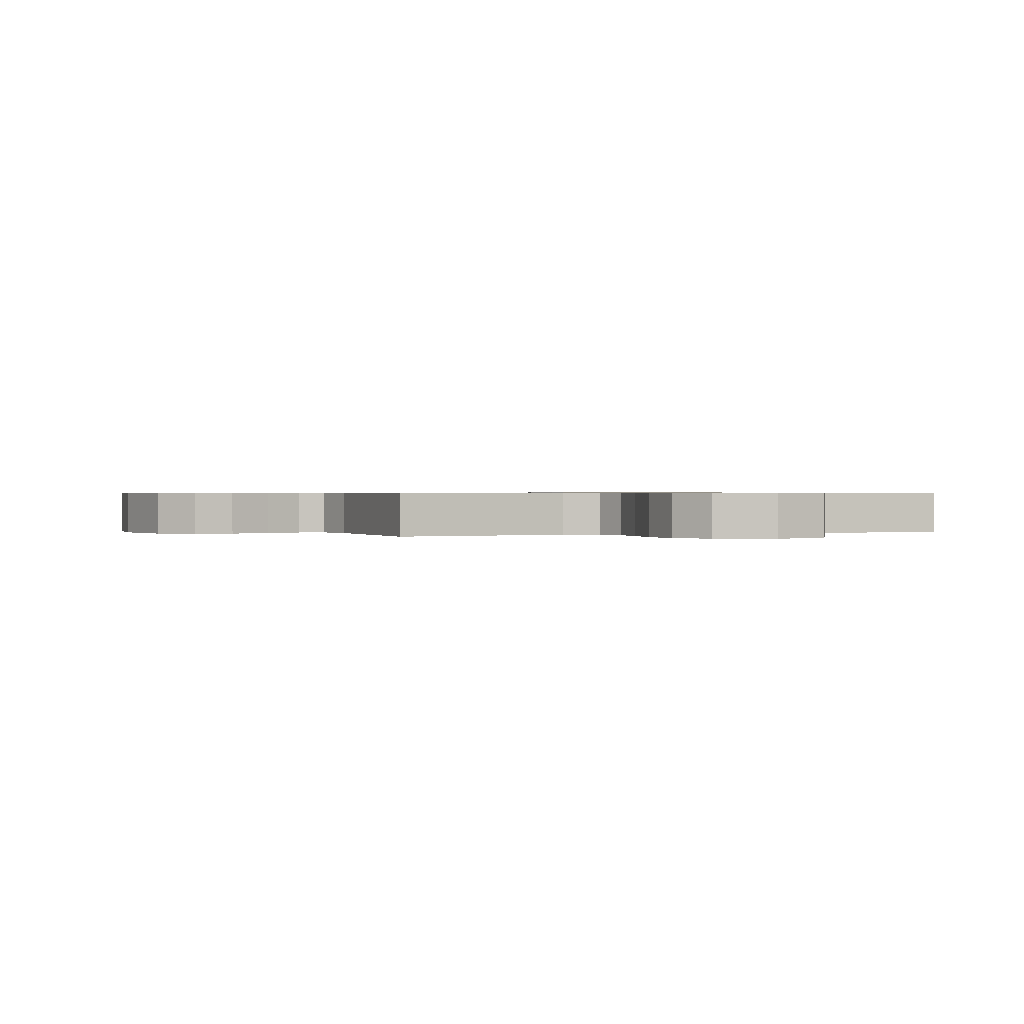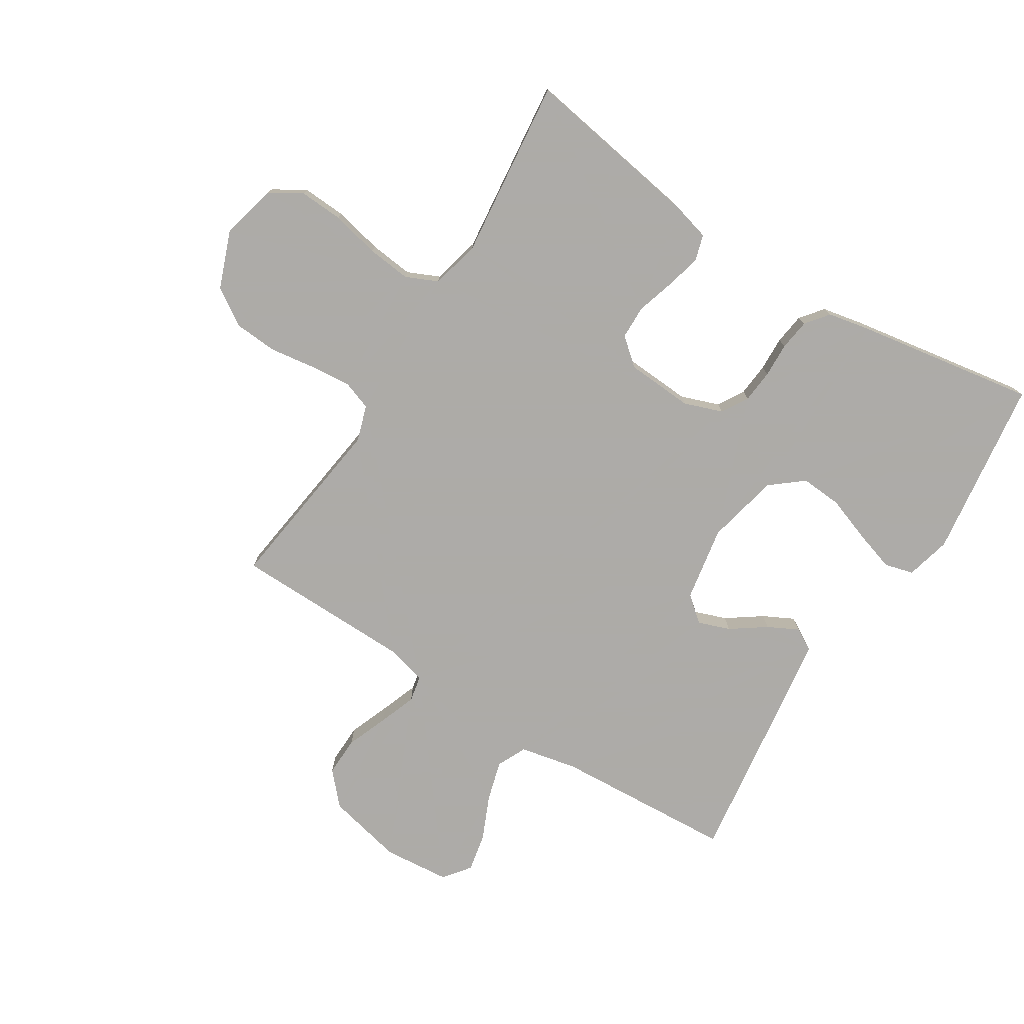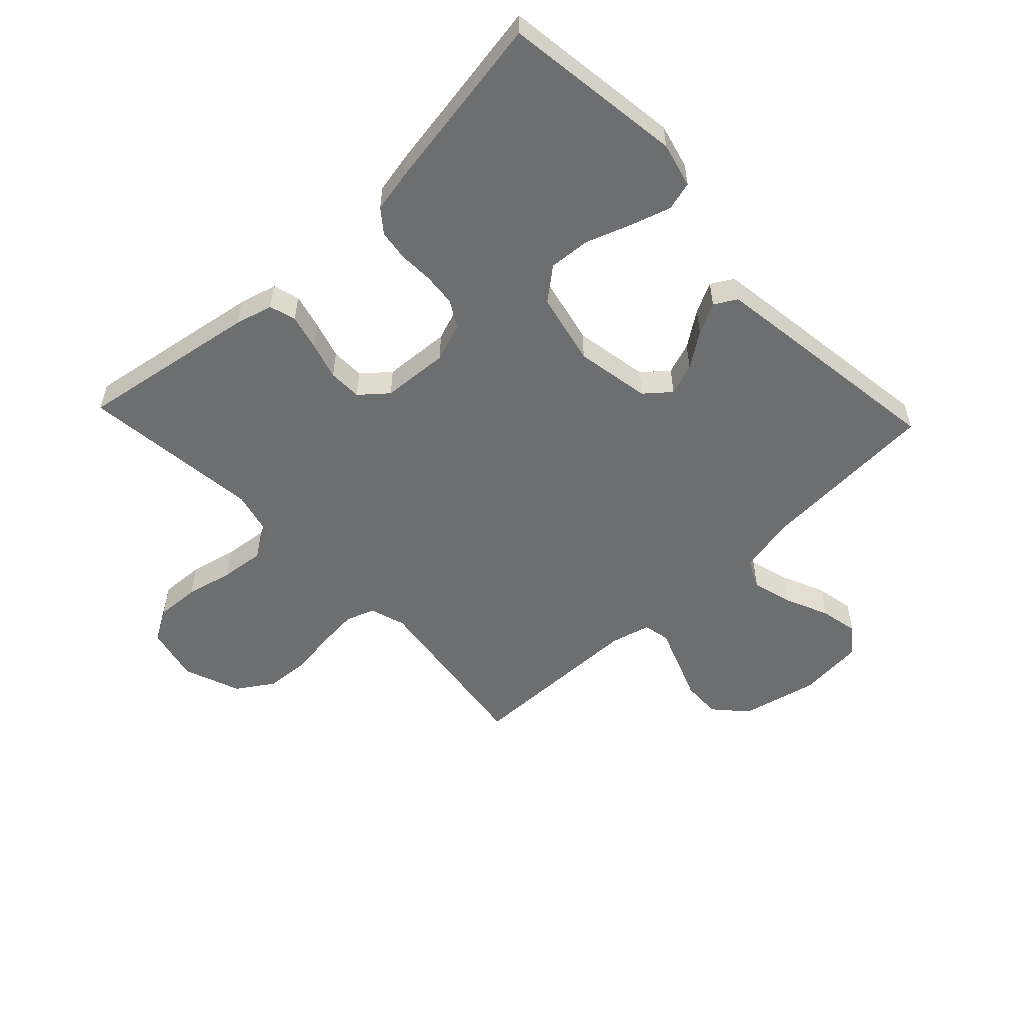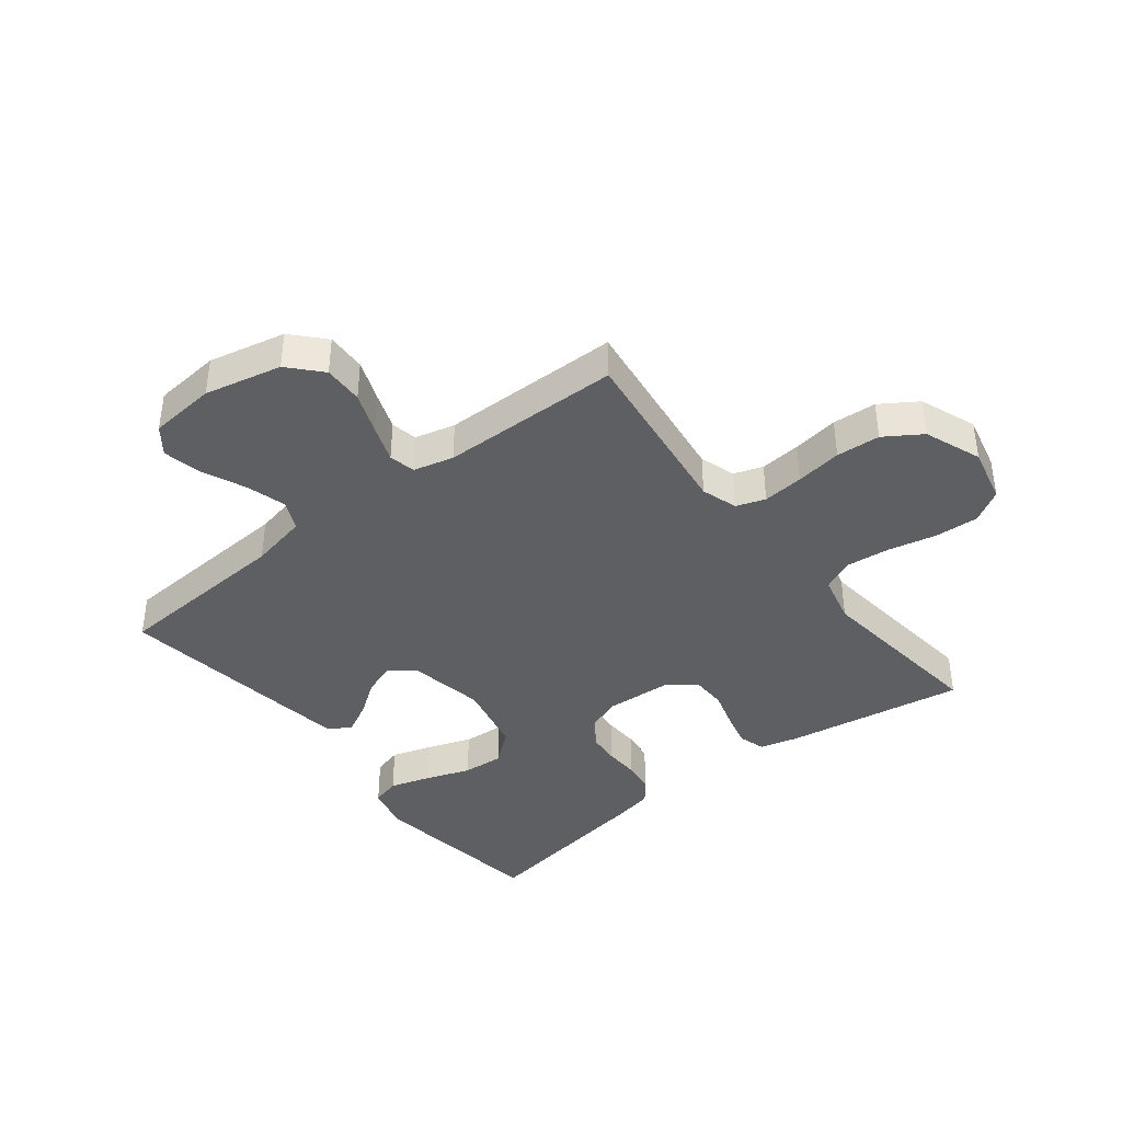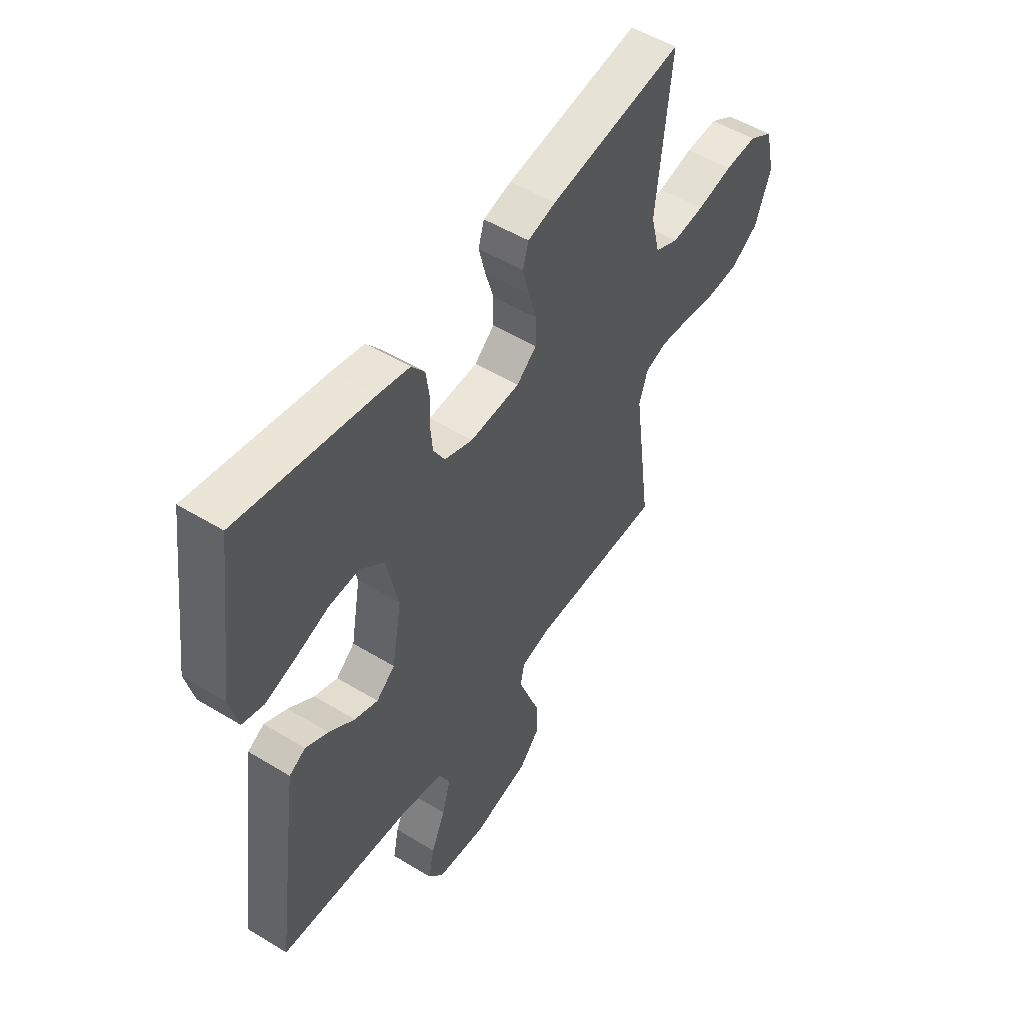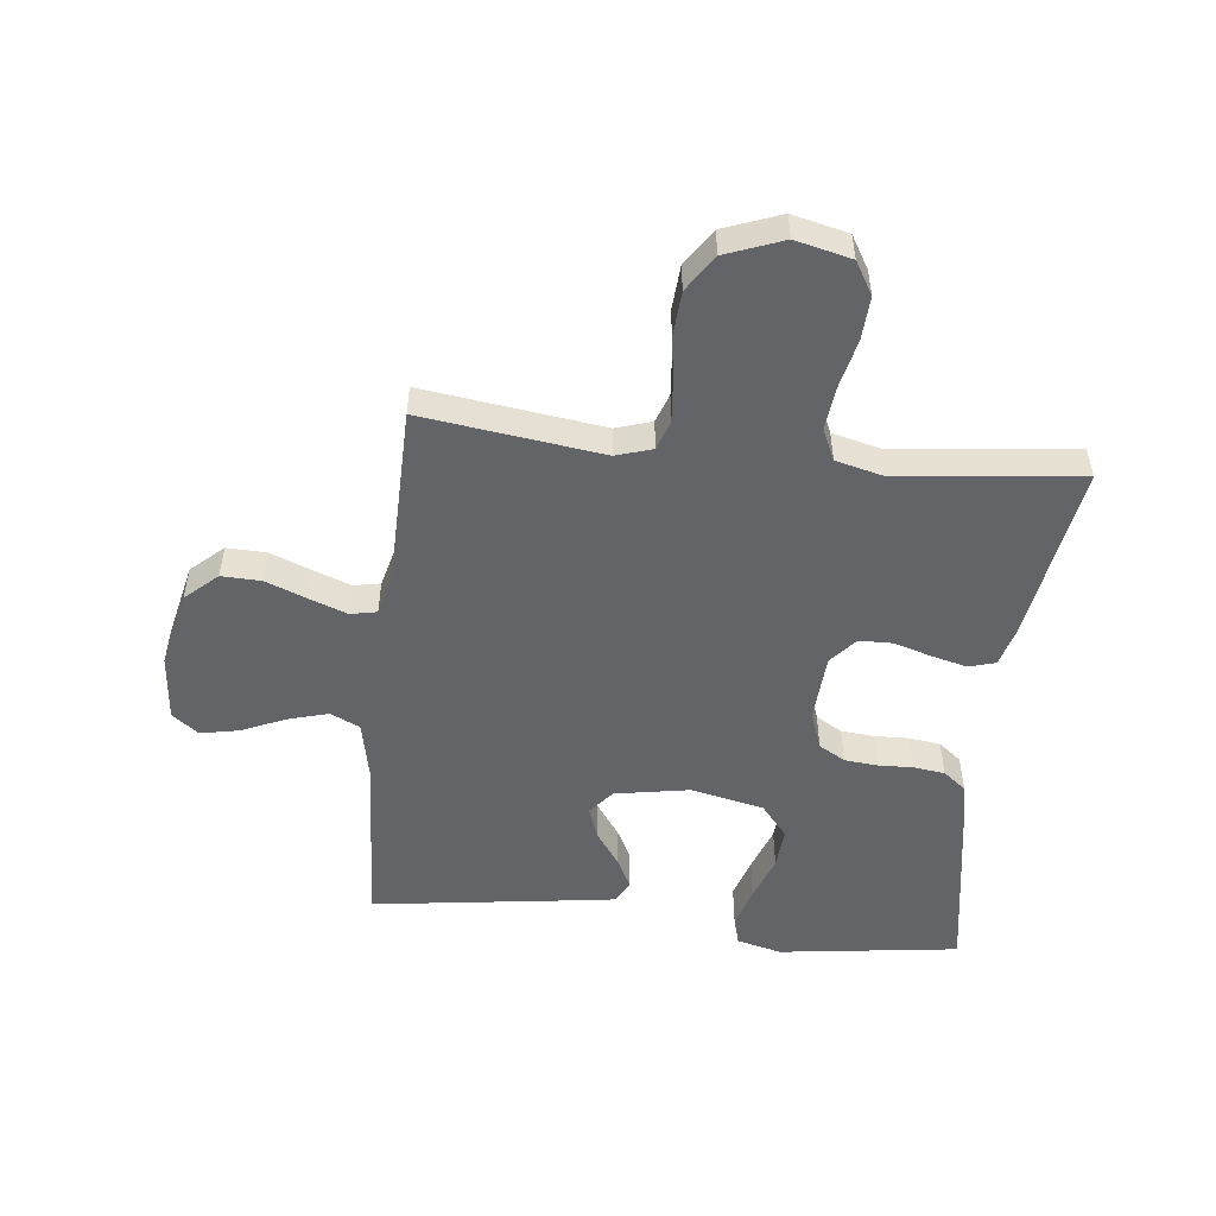
<metadata>
{"format":"obj","ext":"obj","renderer":"f3d","projection":"perspective","resolution":1024,"background":"white","views":[{"elev":0.6,"azim":-111.1,"up":"+Y"},{"elev":-76.5,"azim":-32.1,"up":"+Y"},{"elev":-54.2,"azim":43.4,"up":"+Y"},{"elev":-40.0,"azim":-141.7,"up":"+Y"},{"elev":51.5,"azim":123.5,"up":"+Z"},{"elev":-51.2,"azim":-96.3,"up":"+Y"}]}
</metadata>
<code>
v -0.5 0.07 0.5
v -0.2 0.07 0.451
v -0.137 0.07 0.434
v -0.124 0.07 0.39
v -0.139 0.07 0.331
v -0.158 0.07 0.268
v -0.157 0.07 0.212
v -0.112 0.07 0.174
v 0 0.07 0.167
v 0.064 0.07 0.19
v 0.09 0.07 0.234
v 0.095 0.07 0.289
v 0.093 0.07 0.347
v 0.1 0.07 0.399
v 0.13 0.07 0.437
v 0.2 0.07 0.451
v 0.5 0.07 0.5
v 0.54 0.07 0.2
v 0.521 0.07 0.125
v 0.473 0.07 0.112
v 0.406 0.07 0.133
v 0.331 0.07 0.16
v 0.262 0.07 0.165
v 0.208 0.07 0.121
v 0.181 0.07 0
v 0.203 0.07 -0.125
v 0.245 0.07 -0.16
v 0.298 0.07 -0.141
v 0.356 0.07 -0.1
v 0.407 0.07 -0.074
v 0.444 0.07 -0.095
v 0.459 0.07 -0.2
v 0.5 0.07 -0.5
v 0.2 0.07 -0.518
v 0.104 0.07 -0.538
v 0.081 0.07 -0.587
v 0.1 0.07 -0.654
v 0.132 0.07 -0.727
v 0.145 0.07 -0.791
v 0.111 0.07 -0.835
v 0 0.07 -0.845
v -0.128 0.07 -0.816
v -0.176 0.07 -0.763
v -0.174 0.07 -0.697
v -0.147 0.07 -0.628
v -0.124 0.07 -0.566
v -0.133 0.07 -0.522
v -0.2 0.07 -0.505
v -0.5 0.07 -0.5
v -0.46 0.07 -0.2
v -0.479 0.07 -0.14
v -0.527 0.07 -0.123
v -0.595 0.07 -0.129
v -0.672 0.07 -0.14
v -0.745 0.07 -0.135
v -0.806 0.07 -0.095
v -0.842 0.07 0
v -0.82 0.07 0.093
v -0.766 0.07 0.125
v -0.693 0.07 0.121
v -0.613 0.07 0.103
v -0.54 0.07 0.095
v -0.487 0.07 0.119
v -0.467 0.07 0.2
v -0.5 0 0.5
v -0.2 0 0.451
v -0.137 0 0.434
v -0.124 0 0.39
v -0.139 0 0.331
v -0.158 0 0.268
v -0.157 0 0.212
v -0.112 0 0.174
v 0 0 0.167
v 0.064 0 0.19
v 0.09 0 0.234
v 0.095 0 0.289
v 0.093 0 0.347
v 0.1 0 0.399
v 0.13 0 0.437
v 0.2 0 0.451
v 0.5 0 0.5
v 0.54 0 0.2
v 0.521 0 0.125
v 0.473 0 0.112
v 0.406 0 0.133
v 0.331 0 0.16
v 0.262 0 0.165
v 0.208 0 0.121
v 0.181 0 0
v 0.203 0 -0.125
v 0.245 0 -0.16
v 0.298 0 -0.141
v 0.356 0 -0.1
v 0.407 0 -0.074
v 0.444 0 -0.095
v 0.459 0 -0.2
v 0.5 0 -0.5
v 0.2 0 -0.518
v 0.104 0 -0.538
v 0.081 0 -0.587
v 0.1 0 -0.654
v 0.132 0 -0.727
v 0.145 0 -0.791
v 0.111 0 -0.835
v 0 0 -0.845
v -0.128 0 -0.816
v -0.176 0 -0.763
v -0.174 0 -0.697
v -0.147 0 -0.628
v -0.124 0 -0.566
v -0.133 0 -0.522
v -0.2 0 -0.505
v -0.5 0 -0.5
v -0.46 0 -0.2
v -0.479 0 -0.14
v -0.527 0 -0.123
v -0.595 0 -0.129
v -0.672 0 -0.14
v -0.745 0 -0.135
v -0.806 0 -0.095
v -0.842 0 0
v -0.82 0 0.093
v -0.766 0 0.125
v -0.693 0 0.121
v -0.613 0 0.103
v -0.54 0 0.095
v -0.487 0 0.119
v -0.467 0 0.2
f 58 59 60 61
f 58 61 62
f 57 58 62
f 56 57 62
f 53 54 55 56
f 52 53 56 62
f 51 52 62 63
f 48 49 50
f 47 48 50 51
f 42 43 44 45
f 42 45 46
f 41 42 46
f 40 41 46 47
f 37 38 39 40
f 36 37 40 47
f 31 32 33 34
f 31 34 35
f 28 29 30 31
f 27 28 31 35
f 26 27 35 36
f 19 20 21 22
f 17 18 19 22
f 17 22 23
f 16 17 23 24
f 12 13 14 15
f 11 12 15 16
f 3 4 5 6
f 1 2 3 6
f 64 1 6 7
f 63 64 7 8
f 51 63 8 9
f 47 51 9 10
f 25 26 36 47
f 25 47 10 11
f 11 16 24 25
f 125 124 123 122
f 126 125 122
f 126 122 121
f 126 121 120
f 120 119 118 117
f 126 120 117 116
f 127 126 116 115
f 114 113 112
f 115 114 112 111
f 109 108 107 106
f 110 109 106
f 110 106 105
f 111 110 105 104
f 104 103 102 101
f 111 104 101 100
f 98 97 96 95
f 99 98 95
f 95 94 93 92
f 99 95 92 91
f 100 99 91 90
f 86 85 84 83
f 86 83 82 81
f 87 86 81
f 88 87 81 80
f 79 78 77 76
f 80 79 76 75
f 70 69 68 67
f 70 67 66 65
f 71 70 65 128
f 72 71 128 127
f 73 72 127 115
f 74 73 115 111
f 111 100 90 89
f 75 74 111 89
f 89 88 80 75
f 1 65 66 2
f 2 66 67 3
f 3 67 68 4
f 4 68 69 5
f 5 69 70 6
f 6 70 71 7
f 7 71 72 8
f 8 72 73 9
f 9 73 74 10
f 10 74 75 11
f 11 75 76 12
f 12 76 77 13
f 13 77 78 14
f 14 78 79 15
f 15 79 80 16
f 16 80 81 17
f 17 81 82 18
f 18 82 83 19
f 19 83 84 20
f 20 84 85 21
f 21 85 86 22
f 22 86 87 23
f 23 87 88 24
f 24 88 89 25
f 25 89 90 26
f 26 90 91 27
f 27 91 92 28
f 28 92 93 29
f 29 93 94 30
f 30 94 95 31
f 31 95 96 32
f 32 96 97 33
f 33 97 98 34
f 34 98 99 35
f 35 99 100 36
f 36 100 101 37
f 37 101 102 38
f 38 102 103 39
f 39 103 104 40
f 40 104 105 41
f 41 105 106 42
f 42 106 107 43
f 43 107 108 44
f 44 108 109 45
f 45 109 110 46
f 46 110 111 47
f 47 111 112 48
f 48 112 113 49
f 49 113 114 50
f 50 114 115 51
f 51 115 116 52
f 52 116 117 53
f 53 117 118 54
f 54 118 119 55
f 55 119 120 56
f 56 120 121 57
f 57 121 122 58
f 58 122 123 59
f 59 123 124 60
f 60 124 125 61
f 61 125 126 62
f 62 126 127 63
f 63 127 128 64
f 64 128 65 1

</code>
